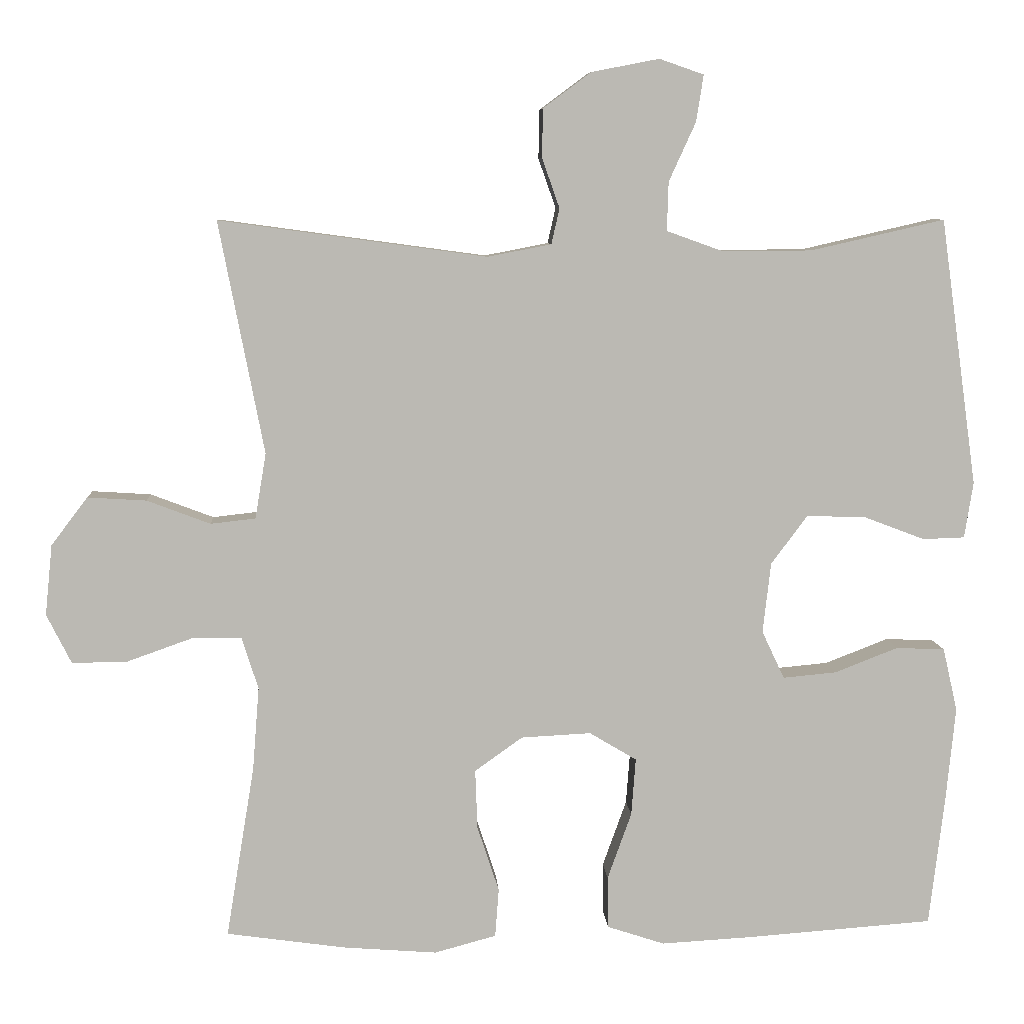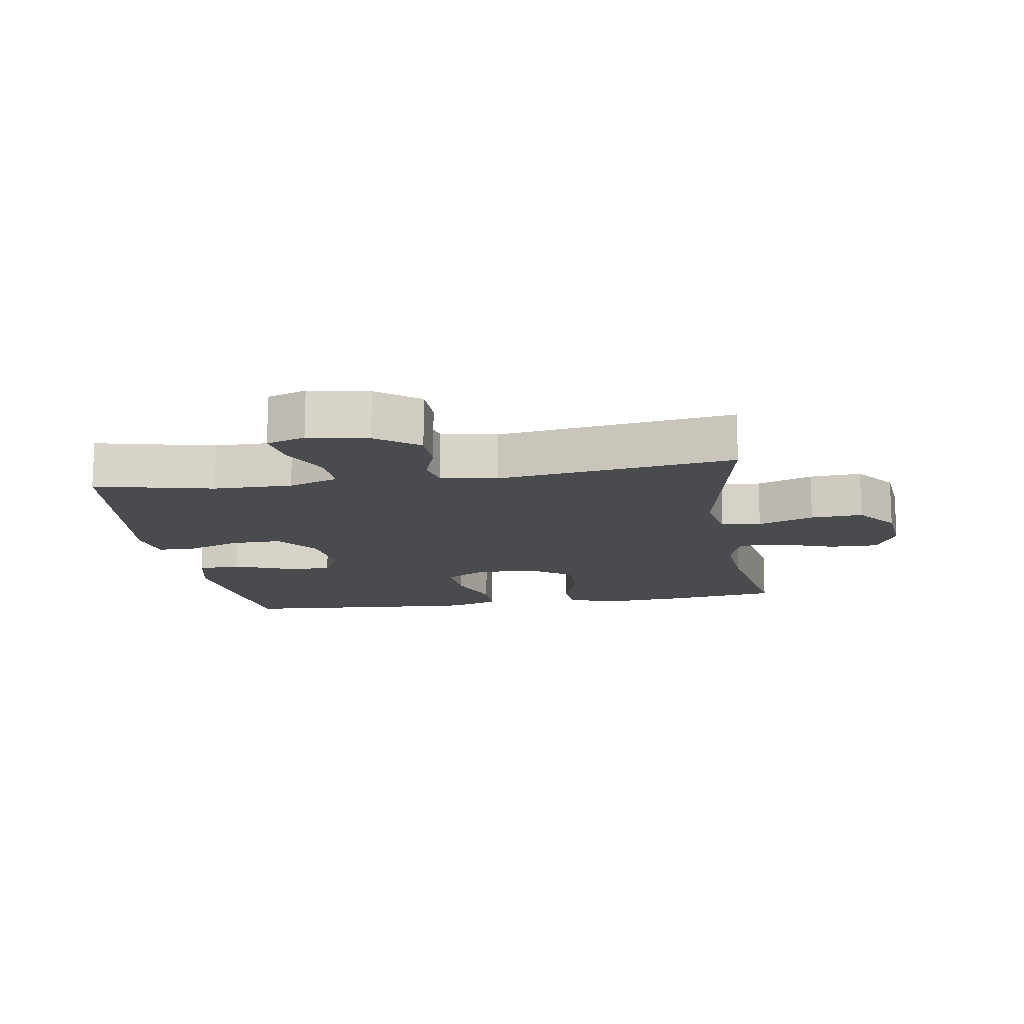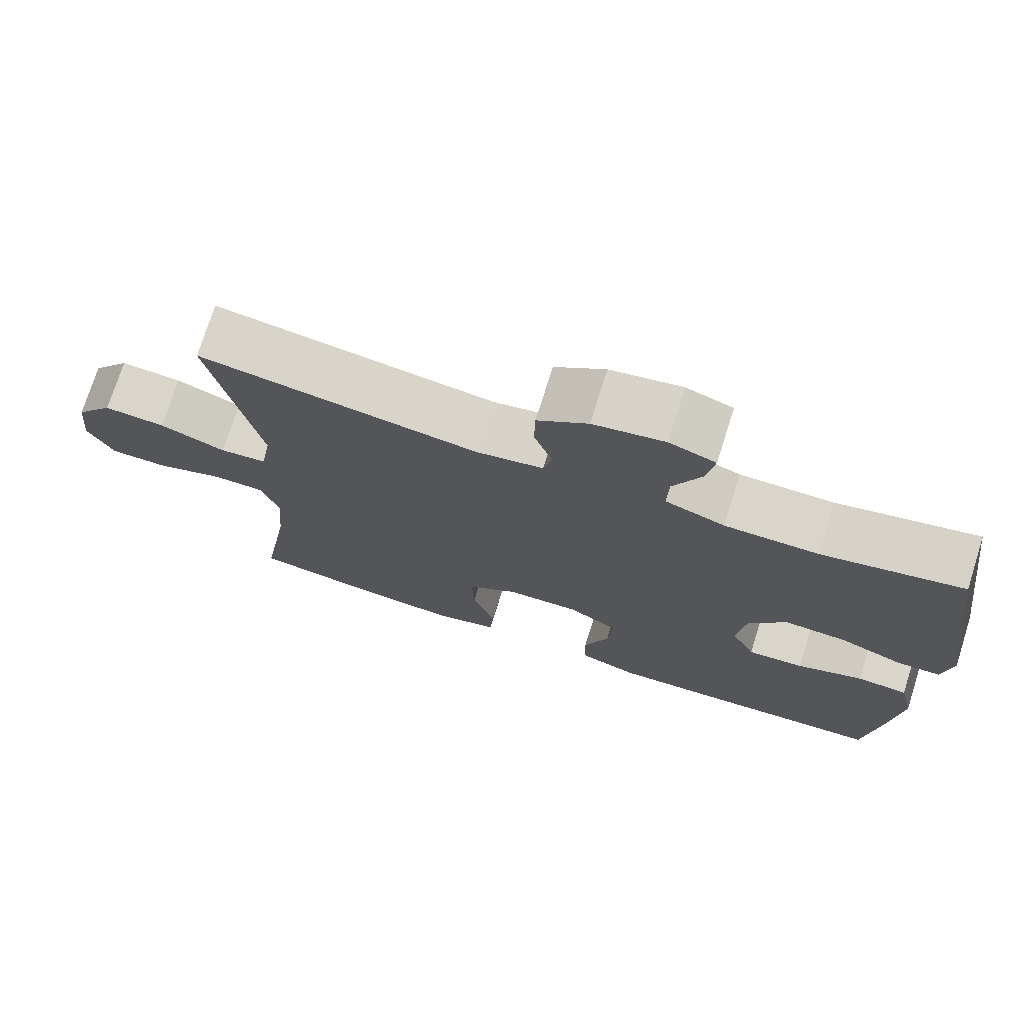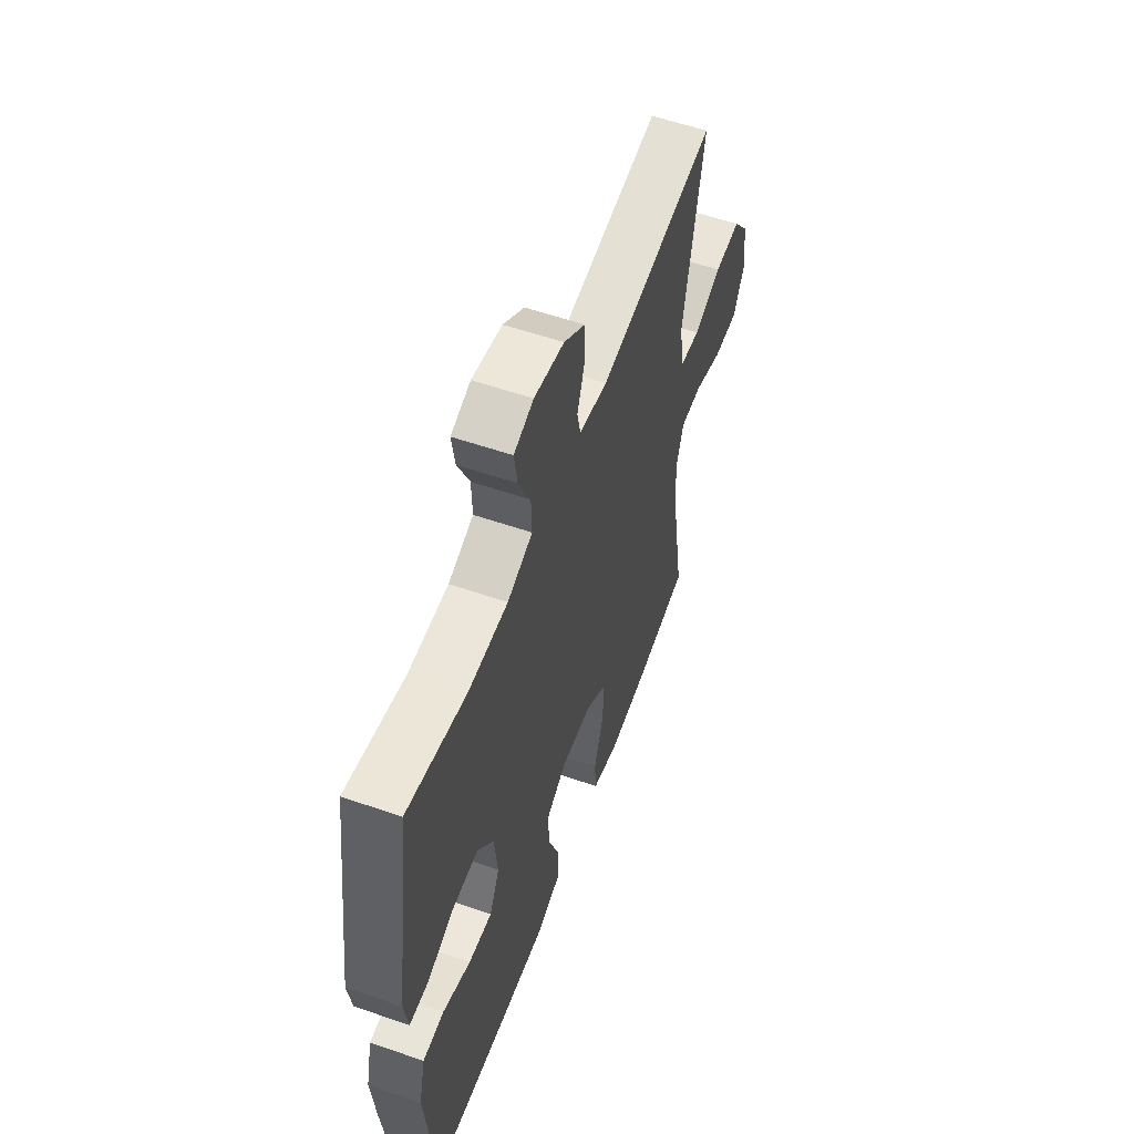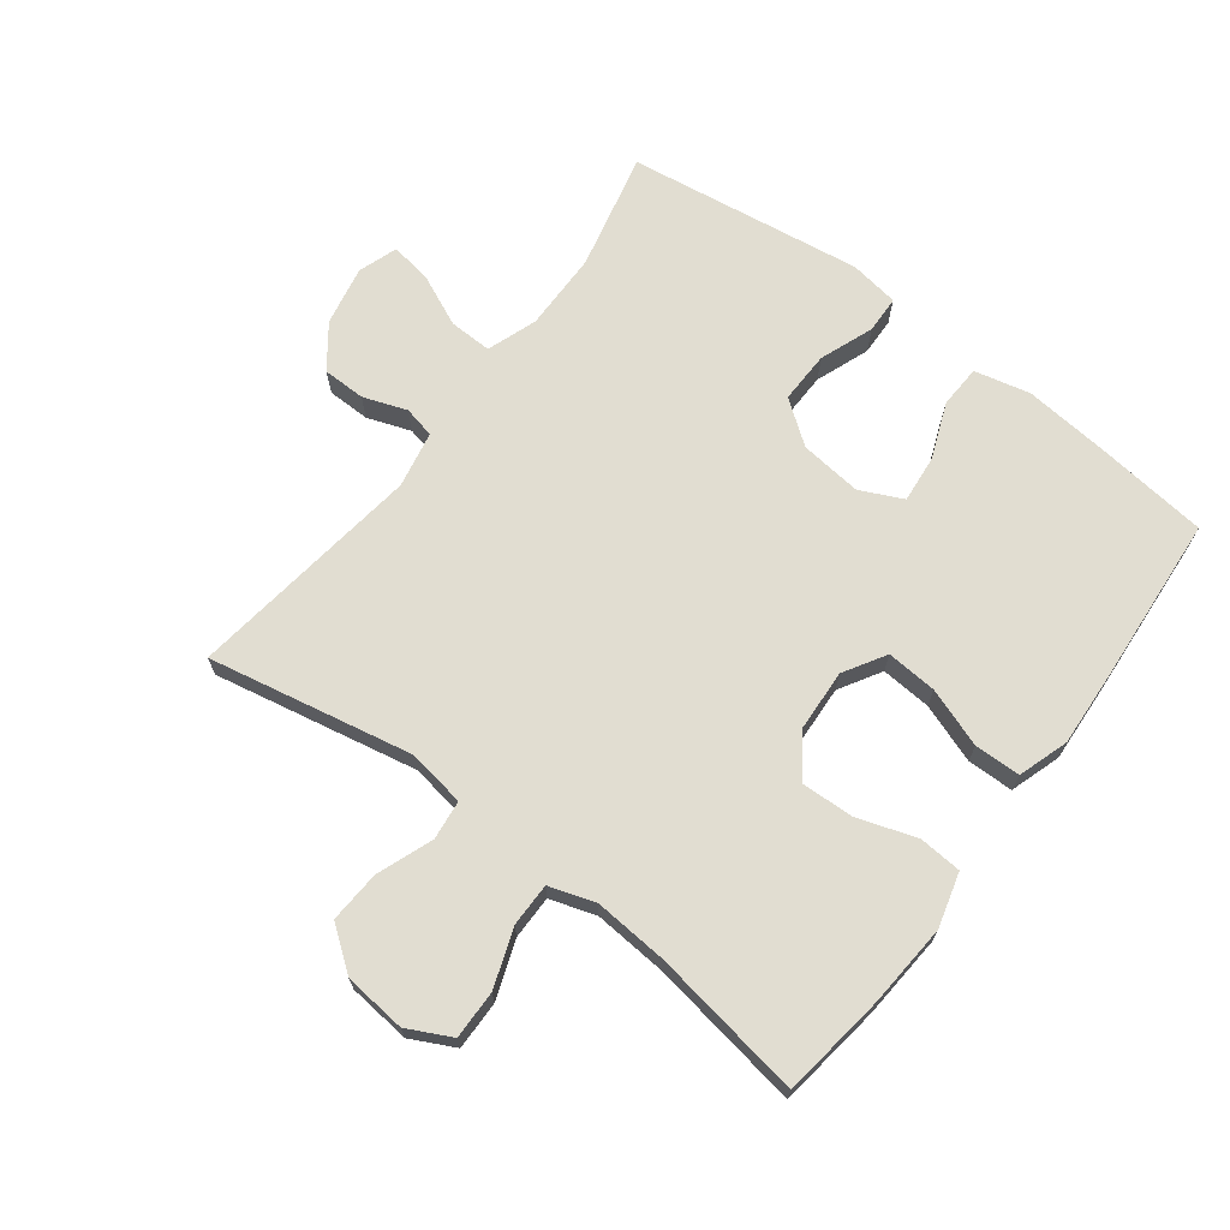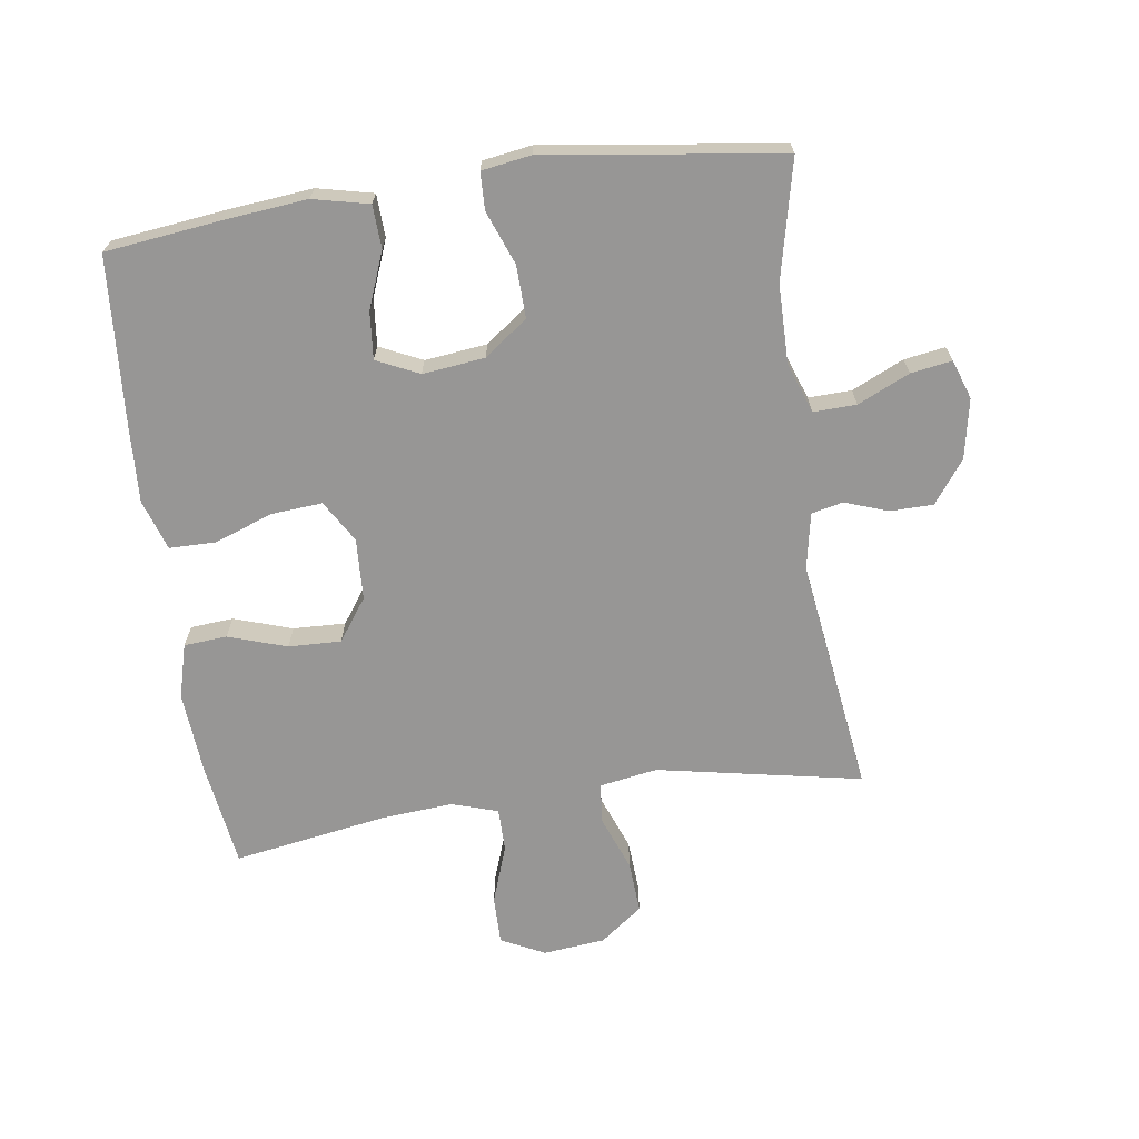
<metadata>
{"format":"obj","ext":"obj","renderer":"f3d","projection":"perspective","resolution":1024,"background":"white","views":[{"elev":7.5,"azim":176.5,"up":"+Z"},{"elev":-13.8,"azim":9.1,"up":"+Y"},{"elev":74.2,"azim":-162.4,"up":"+Z"},{"elev":56.9,"azim":-70.2,"up":"+Z"},{"elev":68.9,"azim":127.0,"up":"+Y"},{"elev":-68.0,"azim":-81.8,"up":"+Y"}]}
</metadata>
<code>
v 0.5 0.07 -0.5
v 0.337 0.07 -0.523
v 0.207 0.07 -0.533
v 0.122 0.07 -0.51
v 0.117 0.07 -0.443
v 0.147 0.07 -0.352
v 0.15 0.07 -0.27
v 0.084 0.07 -0.223
v -0.012 0.07 -0.218
v -0.077 0.07 -0.257
v -0.071 0.07 -0.336
v -0.038 0.07 -0.428
v -0.039 0.07 -0.5
v -0.118 0.07 -0.526
v -0.241 0.07 -0.519
v -0.5 0.07 -0.5
v -0.521 0.07 -0.323
v -0.534 0.07 -0.191
v -0.514 0.07 -0.104
v -0.447 0.07 -0.101
v -0.36 0.07 -0.135
v -0.286 0.07 -0.142
v -0.255 0.07 -0.076
v -0.266 0.07 0.021
v -0.316 0.07 0.088
v -0.397 0.07 0.086
v -0.481 0.07 0.054
v -0.539 0.07 0.056
v -0.551 0.07 0.133
v -0.5 0.07 0.5
v -0.316 0.07 0.458
v -0.193 0.07 0.457
v -0.115 0.07 0.485
v -0.117 0.07 0.552
v -0.154 0.07 0.633
v -0.164 0.07 0.697
v -0.103 0.07 0.718
v -0.01 0.07 0.7
v 0.056 0.07 0.651
v 0.057 0.07 0.584
v 0.033 0.07 0.516
v 0.044 0.07 0.467
v 0.132 0.07 0.45
v 0.5 0.07 0.5
v 0.438 0.07 0.181
v 0.453 0.07 0.091
v 0.515 0.07 0.084
v 0.602 0.07 0.117
v 0.683 0.07 0.122
v 0.733 0.07 0.056
v 0.743 0.07 -0.041
v 0.709 0.07 -0.109
v 0.633 0.07 -0.108
v 0.543 0.07 -0.076
v 0.475 0.07 -0.076
v 0.452 0.07 -0.148
v 0.461 0.07 -0.262
v 0.5 0 -0.5
v 0.337 0 -0.523
v 0.207 0 -0.533
v 0.122 0 -0.51
v 0.117 0 -0.443
v 0.147 0 -0.352
v 0.15 0 -0.27
v 0.084 0 -0.223
v -0.012 0 -0.218
v -0.077 0 -0.257
v -0.071 0 -0.336
v -0.038 0 -0.428
v -0.039 0 -0.5
v -0.118 0 -0.526
v -0.241 0 -0.519
v -0.5 0 -0.5
v -0.521 0 -0.323
v -0.534 0 -0.191
v -0.514 0 -0.104
v -0.447 0 -0.101
v -0.36 0 -0.135
v -0.286 0 -0.142
v -0.255 0 -0.076
v -0.266 0 0.021
v -0.316 0 0.088
v -0.397 0 0.086
v -0.481 0 0.054
v -0.539 0 0.056
v -0.551 0 0.133
v -0.5 0 0.5
v -0.316 0 0.458
v -0.193 0 0.457
v -0.115 0 0.485
v -0.117 0 0.552
v -0.154 0 0.633
v -0.164 0 0.697
v -0.103 0 0.718
v -0.01 0 0.7
v 0.056 0 0.651
v 0.057 0 0.584
v 0.033 0 0.516
v 0.044 0 0.467
v 0.132 0 0.45
v 0.5 0 0.5
v 0.438 0 0.181
v 0.453 0 0.091
v 0.515 0 0.084
v 0.602 0 0.117
v 0.683 0 0.122
v 0.733 0 0.056
v 0.743 0 -0.041
v 0.709 0 -0.109
v 0.633 0 -0.108
v 0.543 0 -0.076
v 0.475 0 -0.076
v 0.452 0 -0.148
v 0.461 0 -0.262
f 52 53 54
f 51 52 54
f 50 51 54
f 49 50 54
f 48 49 54
f 47 48 54
f 46 47 54 55
f 45 46 55 56
f 43 44 45
f 42 43 45 56
f 39 40 41
f 38 39 41
f 37 38 41
f 36 37 41
f 35 36 41
f 34 35 41
f 33 34 41 42
f 42 56 57
f 33 42 57
f 32 33 57
f 29 30 31
f 28 29 31
f 27 28 31
f 26 27 31
f 25 26 31 32
f 19 20 21
f 18 19 21
f 17 18 21
f 16 17 21
f 15 16 21
f 14 15 21
f 13 14 21
f 12 13 21
f 11 12 21
f 10 11 21 22
f 9 10 22 23
f 4 5 6
f 3 4 6
f 2 3 6
f 1 2 6
f 57 1 6
f 57 6 7
f 24 25 32 57
f 8 9 23 24
f 8 24 57
f 7 8 57
f 111 110 109
f 111 109 108
f 111 108 107
f 111 107 106
f 111 106 105
f 111 105 104
f 112 111 104 103
f 113 112 103 102
f 102 101 100
f 113 102 100 99
f 98 97 96
f 98 96 95
f 98 95 94
f 98 94 93
f 98 93 92
f 98 92 91
f 99 98 91 90
f 114 113 99
f 114 99 90
f 114 90 89
f 88 87 86
f 88 86 85
f 88 85 84
f 88 84 83
f 89 88 83 82
f 78 77 76
f 78 76 75
f 78 75 74
f 78 74 73
f 78 73 72
f 78 72 71
f 78 71 70
f 78 70 69
f 78 69 68
f 79 78 68 67
f 80 79 67 66
f 63 62 61
f 63 61 60
f 63 60 59
f 63 59 58
f 63 58 114
f 64 63 114
f 114 89 82 81
f 81 80 66 65
f 114 81 65
f 114 65 64
f 1 58 59 2
f 2 59 60 3
f 3 60 61 4
f 4 61 62 5
f 5 62 63 6
f 6 63 64 7
f 7 64 65 8
f 8 65 66 9
f 9 66 67 10
f 10 67 68 11
f 11 68 69 12
f 12 69 70 13
f 13 70 71 14
f 14 71 72 15
f 15 72 73 16
f 16 73 74 17
f 17 74 75 18
f 18 75 76 19
f 19 76 77 20
f 20 77 78 21
f 21 78 79 22
f 22 79 80 23
f 23 80 81 24
f 24 81 82 25
f 25 82 83 26
f 26 83 84 27
f 27 84 85 28
f 28 85 86 29
f 29 86 87 30
f 30 87 88 31
f 31 88 89 32
f 32 89 90 33
f 33 90 91 34
f 34 91 92 35
f 35 92 93 36
f 36 93 94 37
f 37 94 95 38
f 38 95 96 39
f 39 96 97 40
f 40 97 98 41
f 41 98 99 42
f 42 99 100 43
f 43 100 101 44
f 44 101 102 45
f 45 102 103 46
f 46 103 104 47
f 47 104 105 48
f 48 105 106 49
f 49 106 107 50
f 50 107 108 51
f 51 108 109 52
f 52 109 110 53
f 53 110 111 54
f 54 111 112 55
f 55 112 113 56
f 56 113 114 57
f 57 114 58 1

</code>
